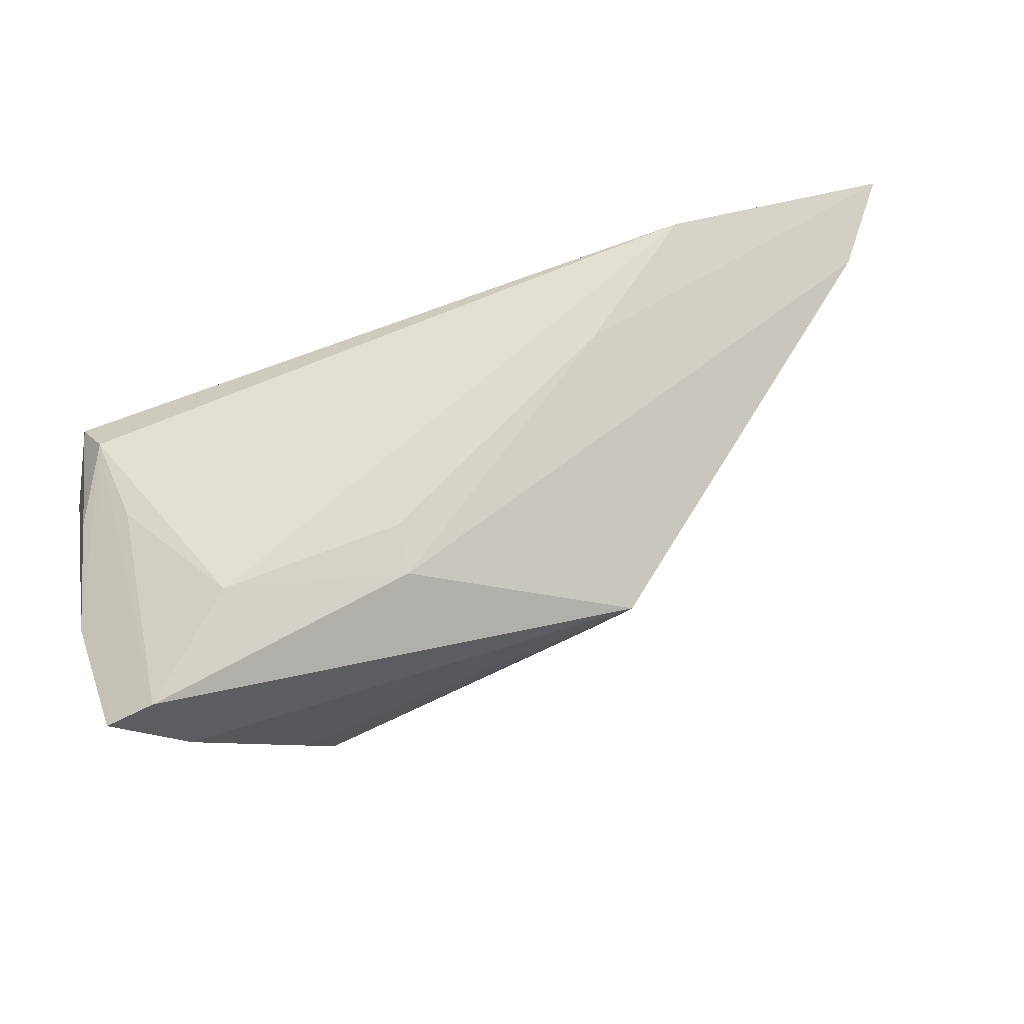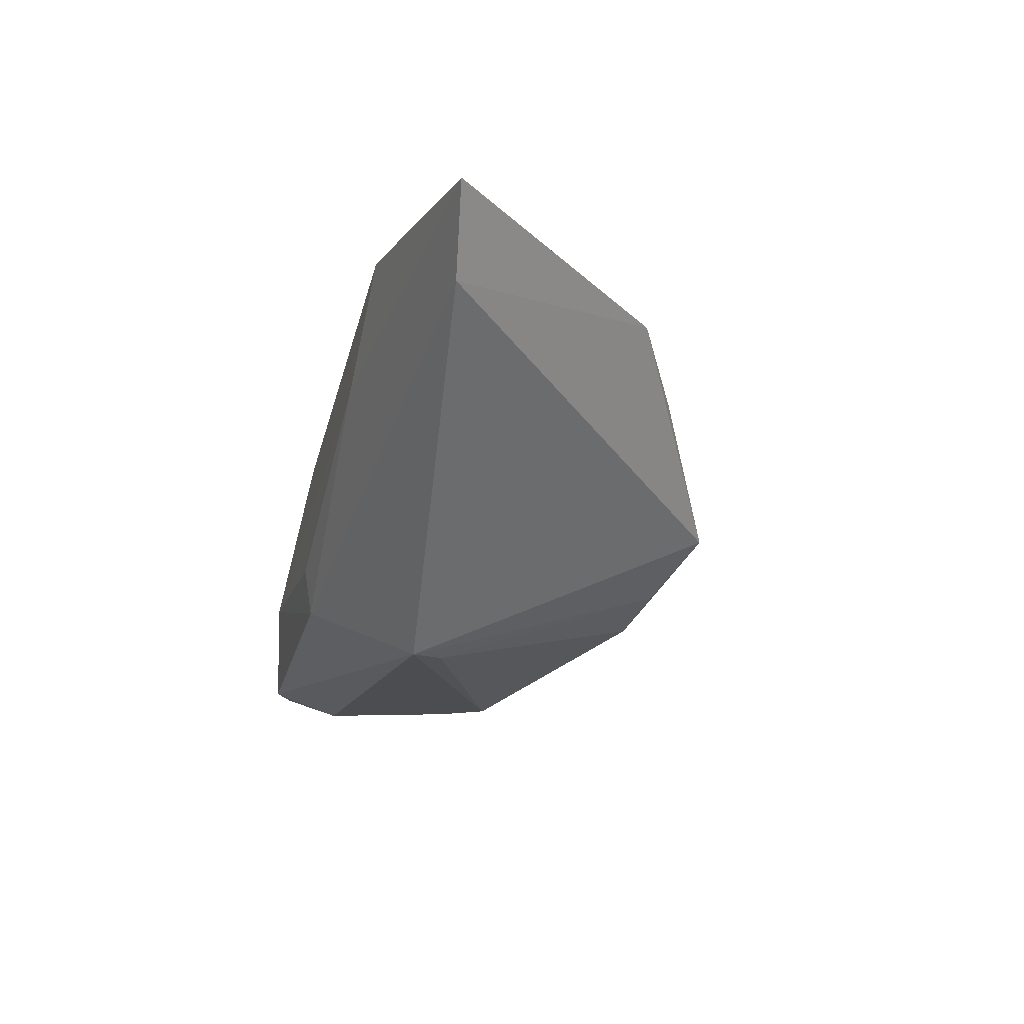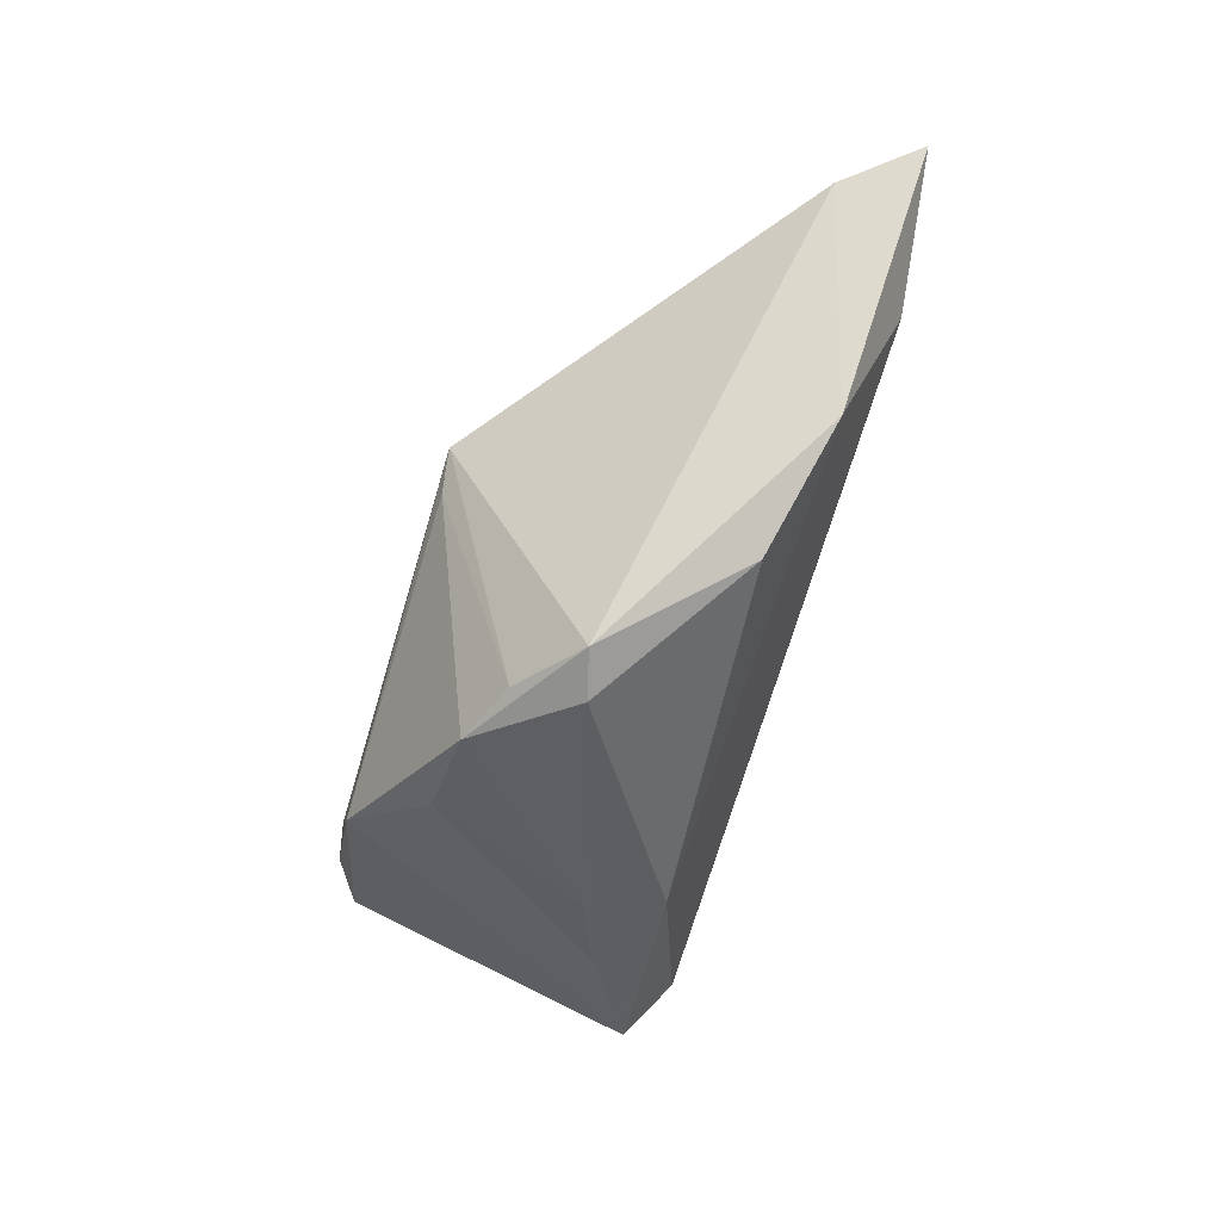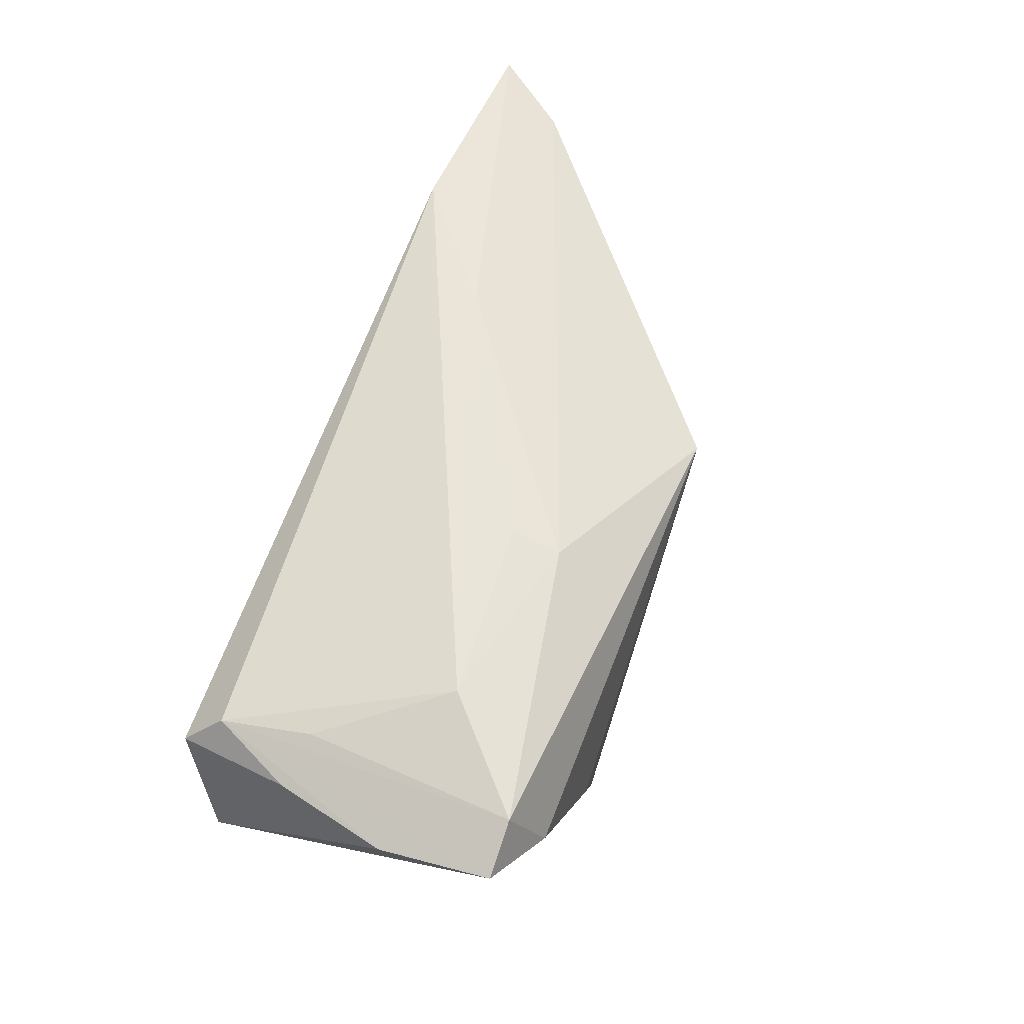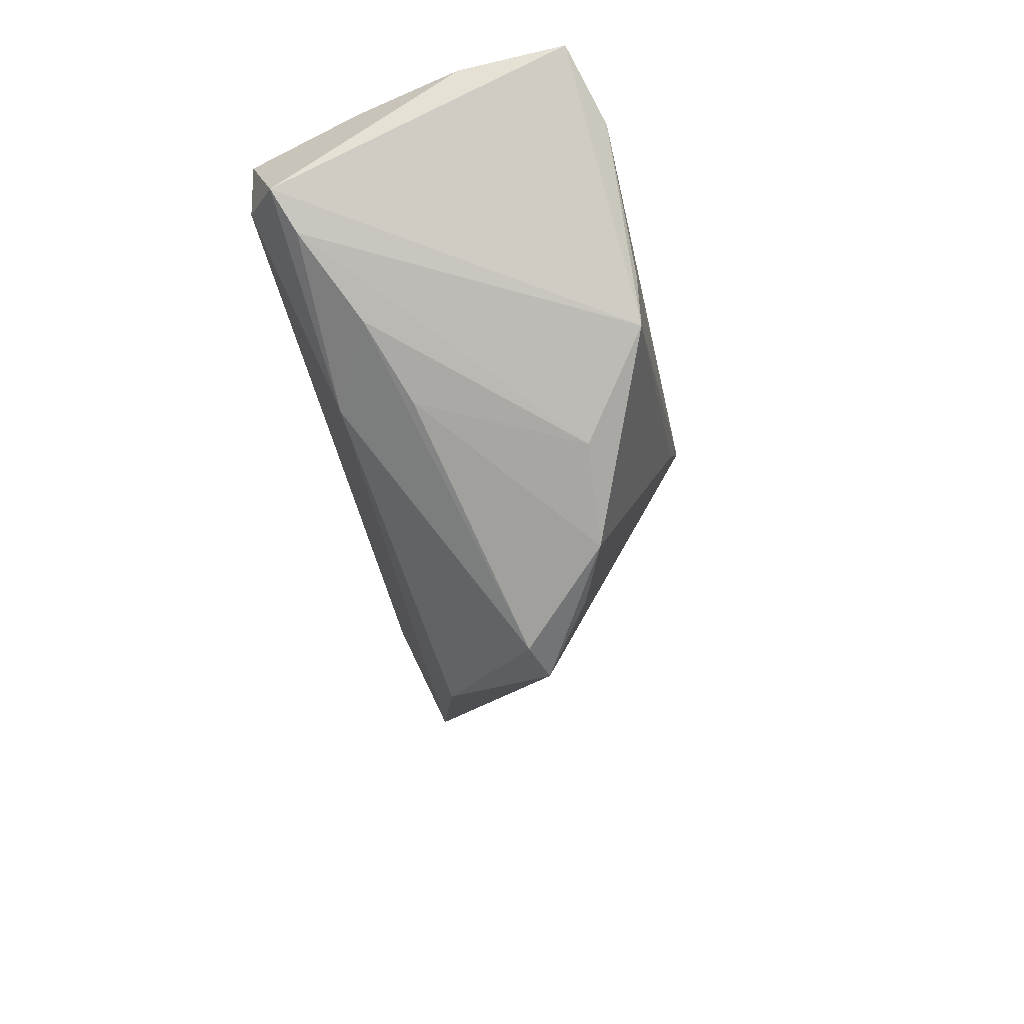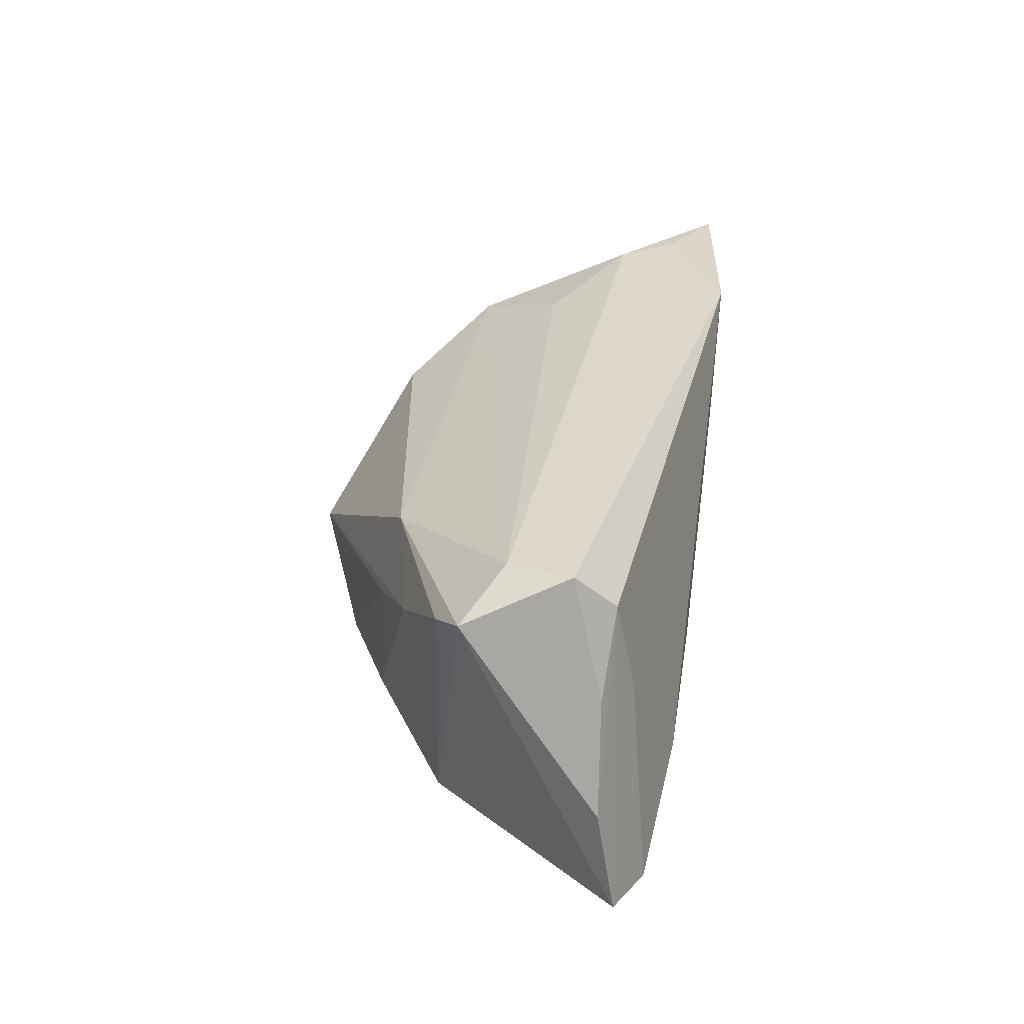
<metadata>
{"format":"obj","ext":"obj","renderer":"f3d","projection":"perspective","resolution":1024,"background":"white","views":[{"elev":69.7,"azim":161.8,"up":"+Y"},{"elev":-15.3,"azim":-106.0,"up":"+Z"},{"elev":-68.2,"azim":-106.5,"up":"+Y"},{"elev":59.2,"azim":110.0,"up":"+Y"},{"elev":-45.7,"azim":101.4,"up":"+Y"},{"elev":30.4,"azim":99.0,"up":"+Z"}]}
</metadata>
<code>
v 0.0005634 -0.02418 -0.002176
v -0.004999 -0.02389 -0.003641
v 0.04617 0.006781 0.02126
v 0.04596 0.01823 0.01704
v 0.01613 0.02312 -0.01149
v 0.05327 0.01951 -0.01696
v 0.05362 0.01757 -0.00449
v 0.04753 0.02225 -0.017
v -0.04287 0.0163 0.02085
v 0.002988 -0.01996 -0.009523
v -0.00408 0.0103 -0.02046
v 0.03835 -0.005978 0.009328
v -0.007915 0.01463 -0.02096
v 0.01046 -0.01872 -0.01256
v -0.0218 0.002156 0.01977
v 0.03321 0.000833 -0.02126
v 0.04486 0.02016 0.006675
v -0.04709 0.0196 0.01128
v 0.04772 0.01392 0.02126
v 0.04774 -0.0005057 0.01477
v 0.05189 0.002653 0.01694
v 0.03018 -0.004275 -0.02108
v 0.0156 0.02409 -0.005896
v -0.03699 0.009957 0.02126
v -0.01337 0.02417 0.00953
v 0.05037 0.0173 0.00807
v 0.04519 0.01432 -0.02025
v -0.01557 -0.01596 0.01099
v 0.03641 0.02418 -0.007041
v 0.02778 -0.008391 0.01458
v -0.02753 0.02418 0.02053
v 0.02126 -0.01292 -0.01318
v -0.05362 0.02077 0.01992
v -0.02973 -0.008041 0.01529
v 0.02933 -0.01058 0.005506
f 7 21 6
f 6 4 7
f 22 32 14
f 6 21 22
f 8 4 6
f 13 5 8
f 31 19 4
f 31 25 33
f 21 19 3
f 26 7 4
f 4 19 26
f 21 7 26
f 26 19 21
f 11 22 14
f 13 22 11
f 28 1 30
f 21 3 30
f 1 12 30
f 14 1 2
f 2 1 28
f 13 8 27
f 6 22 27
f 27 8 6
f 29 8 5
f 25 31 29
f 29 31 4
f 35 1 14
f 35 12 1
f 14 32 35
f 32 12 35
f 32 22 20
f 20 12 32
f 20 22 21
f 21 30 20
f 20 30 12
f 14 2 10
f 10 2 13
f 10 11 14
f 13 11 10
f 13 2 18
f 18 5 13
f 33 25 18
f 18 25 5
f 34 2 28
f 33 18 34
f 34 18 2
f 28 30 34
f 34 30 3
f 3 15 34
f 16 22 13
f 13 27 16
f 16 27 22
f 5 25 23
f 23 29 5
f 25 29 23
f 4 8 17
f 17 29 4
f 8 29 17
f 24 15 3
f 33 34 24
f 24 34 15
f 19 31 24
f 24 3 19
f 9 31 33
f 33 24 9
f 9 24 31

</code>
